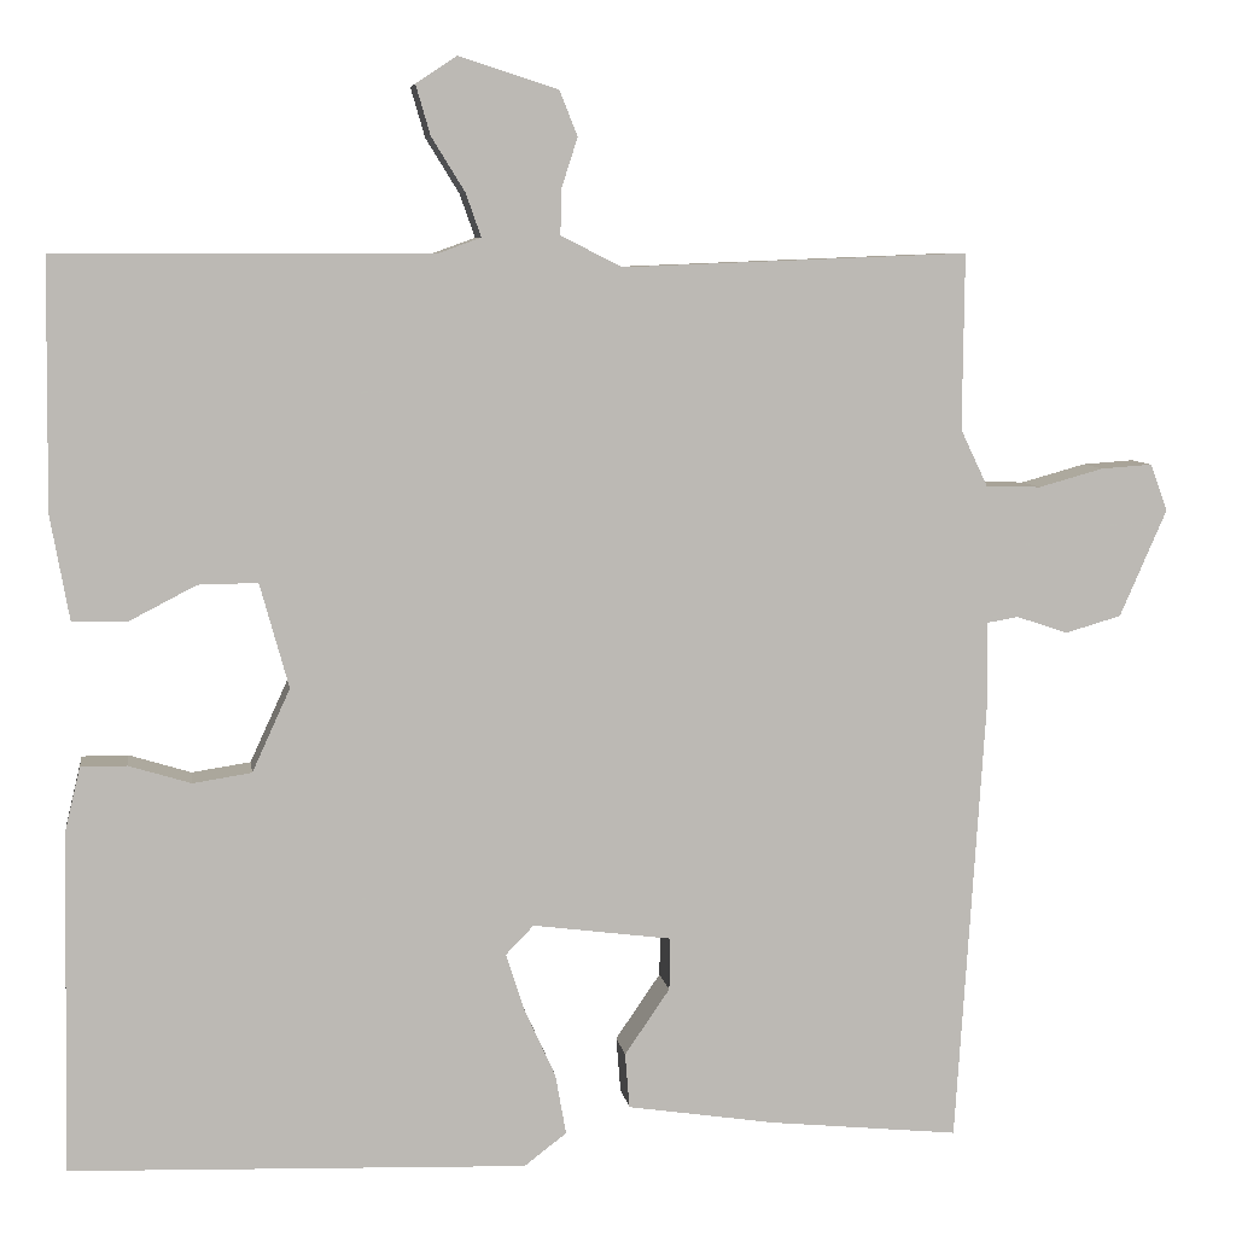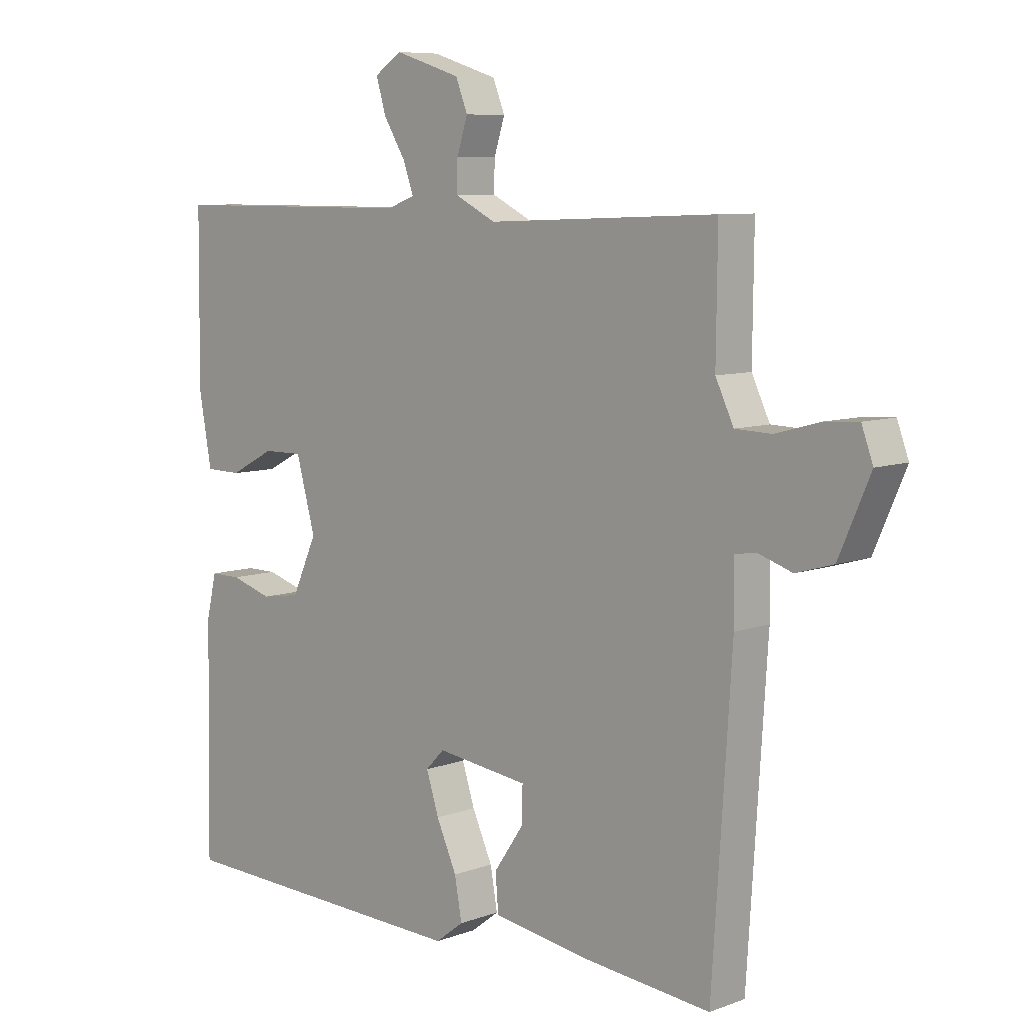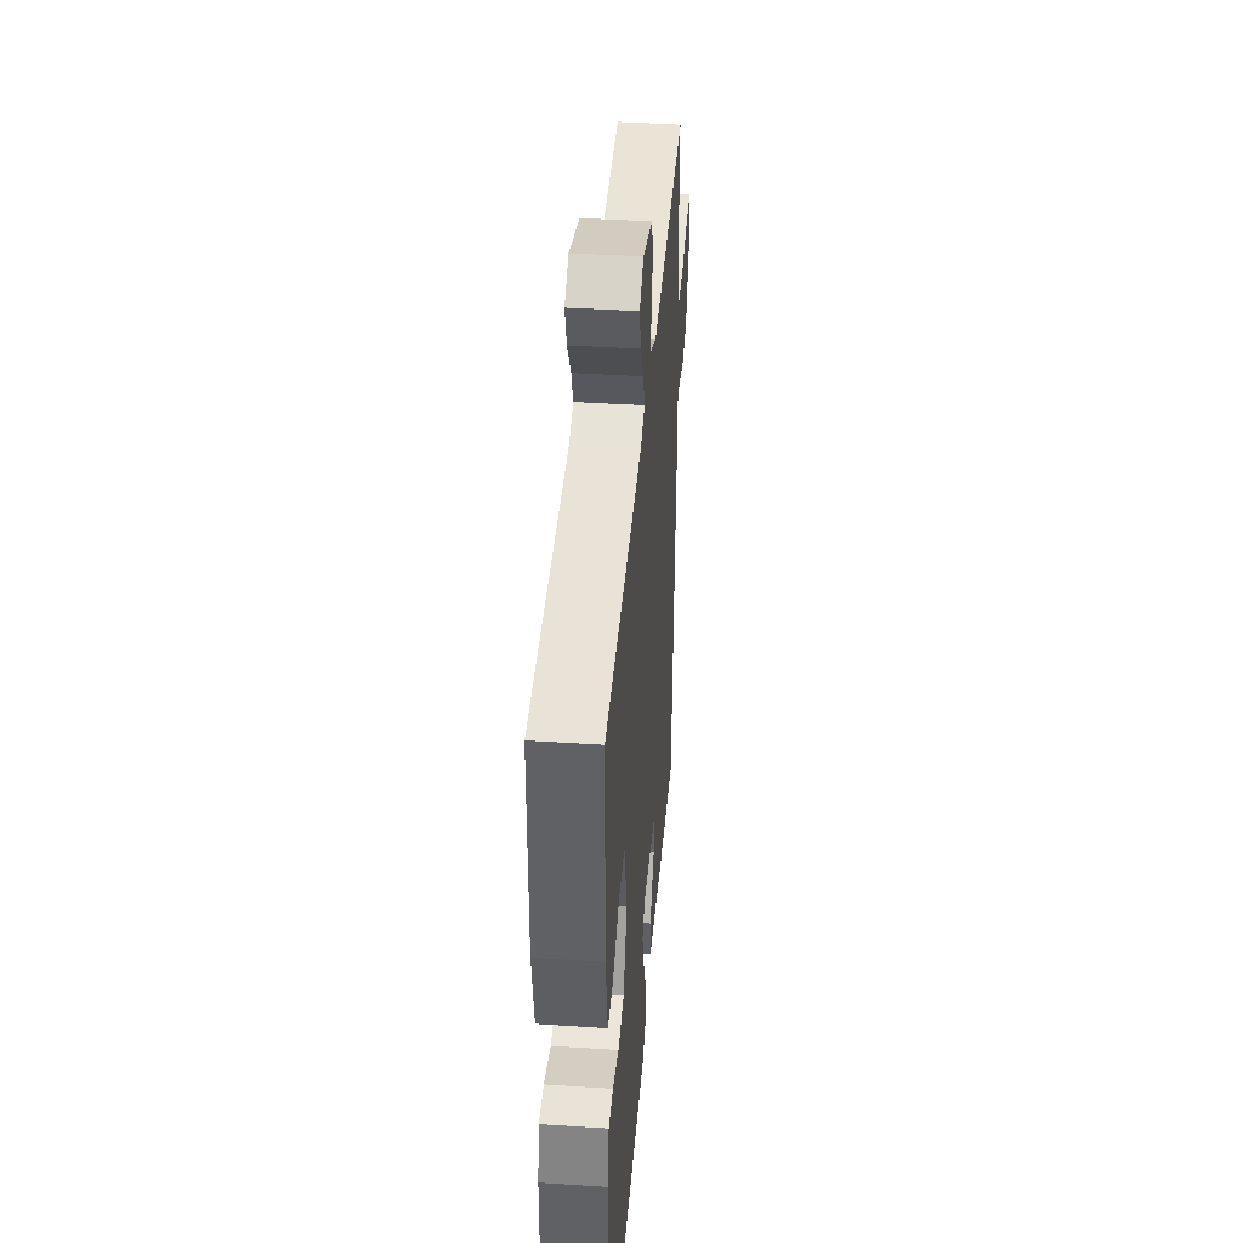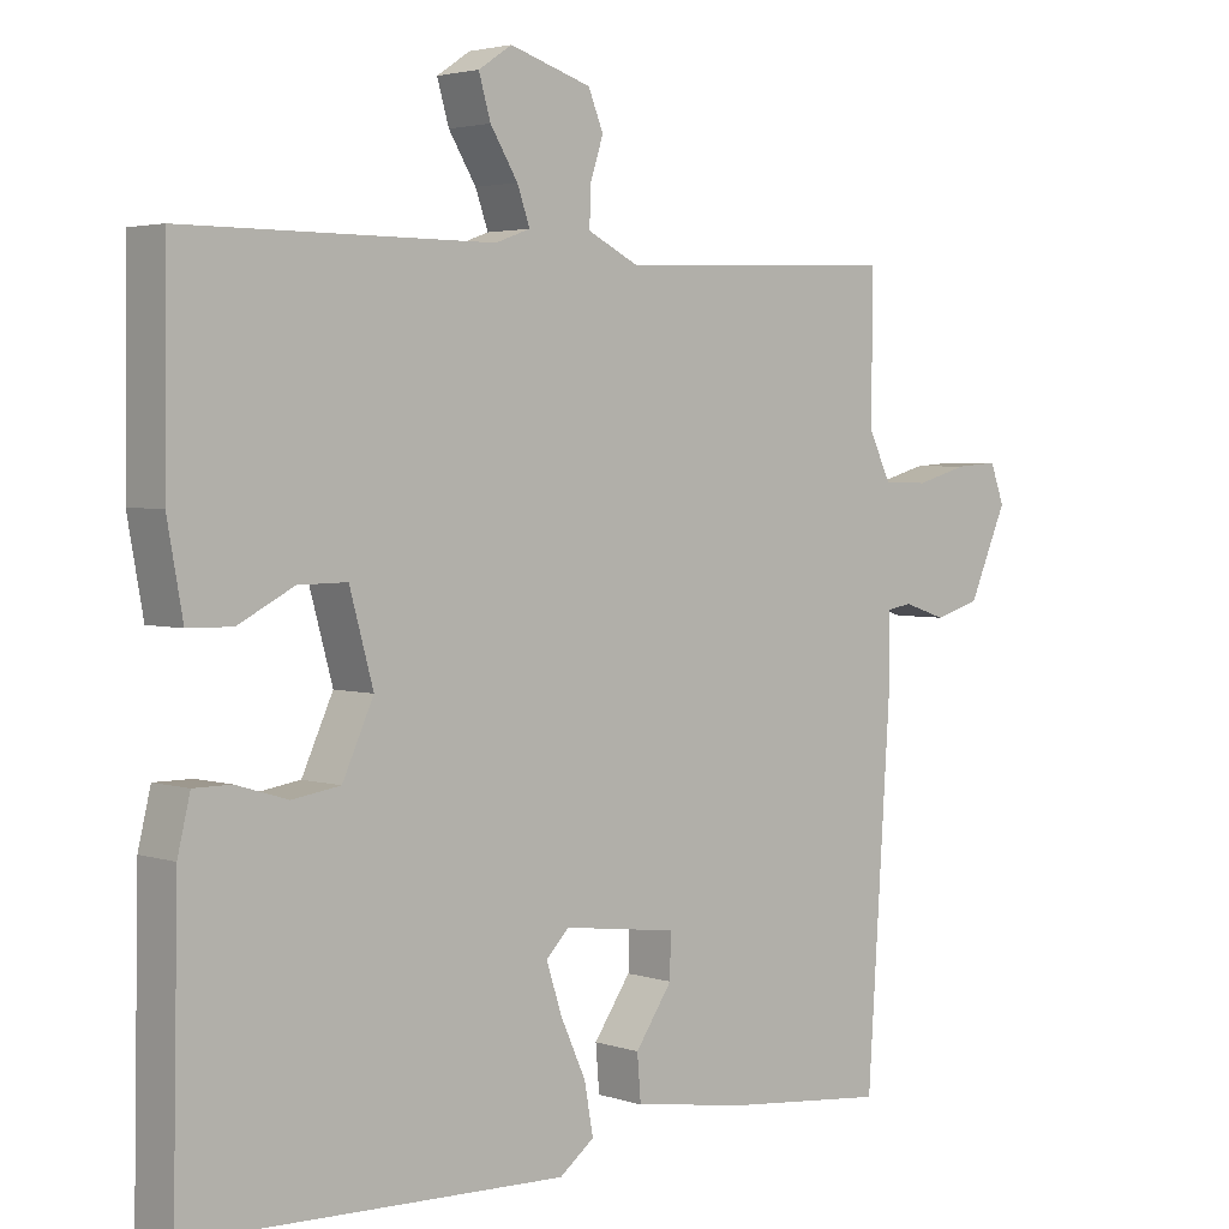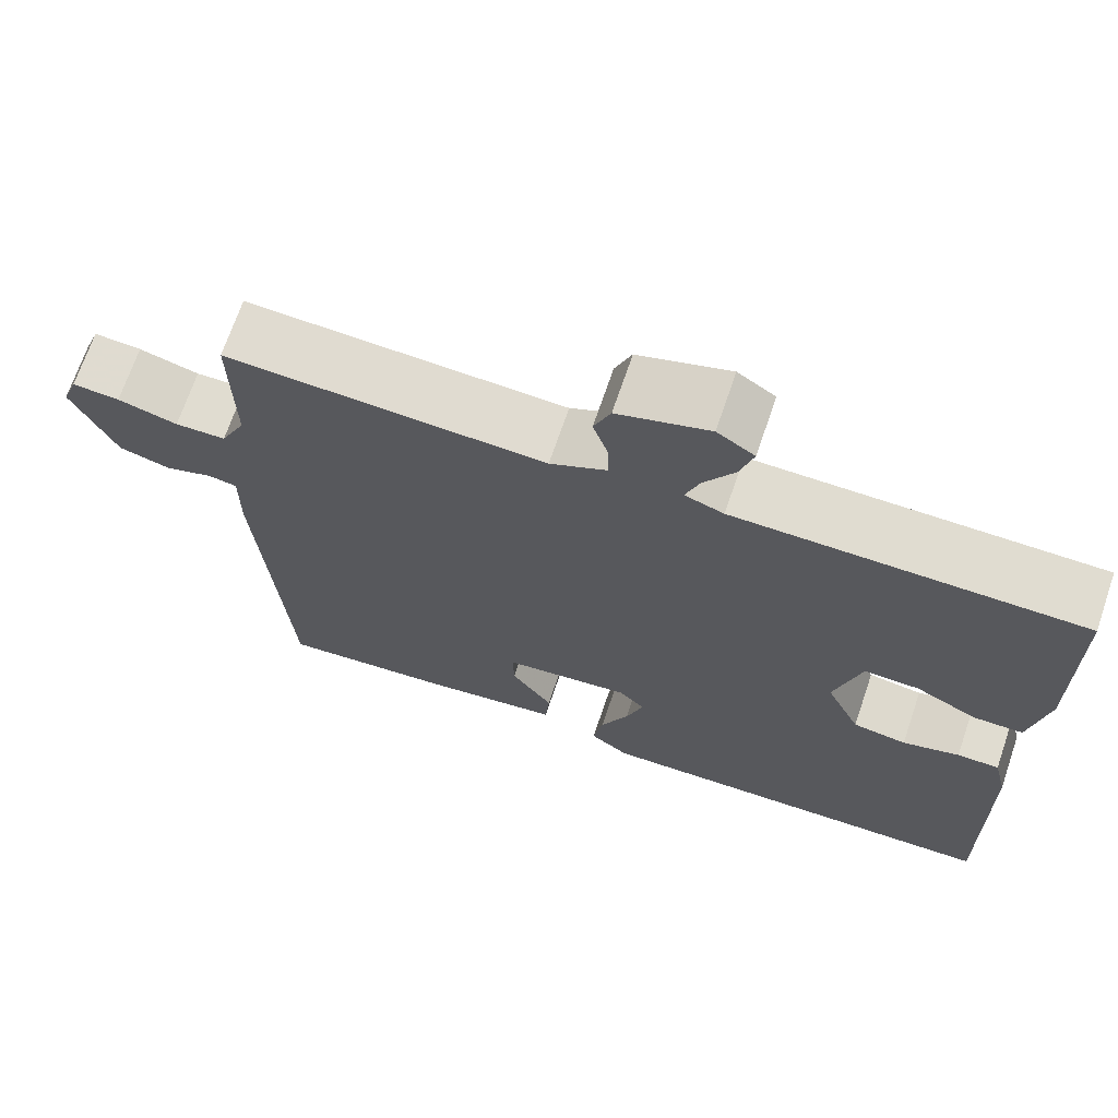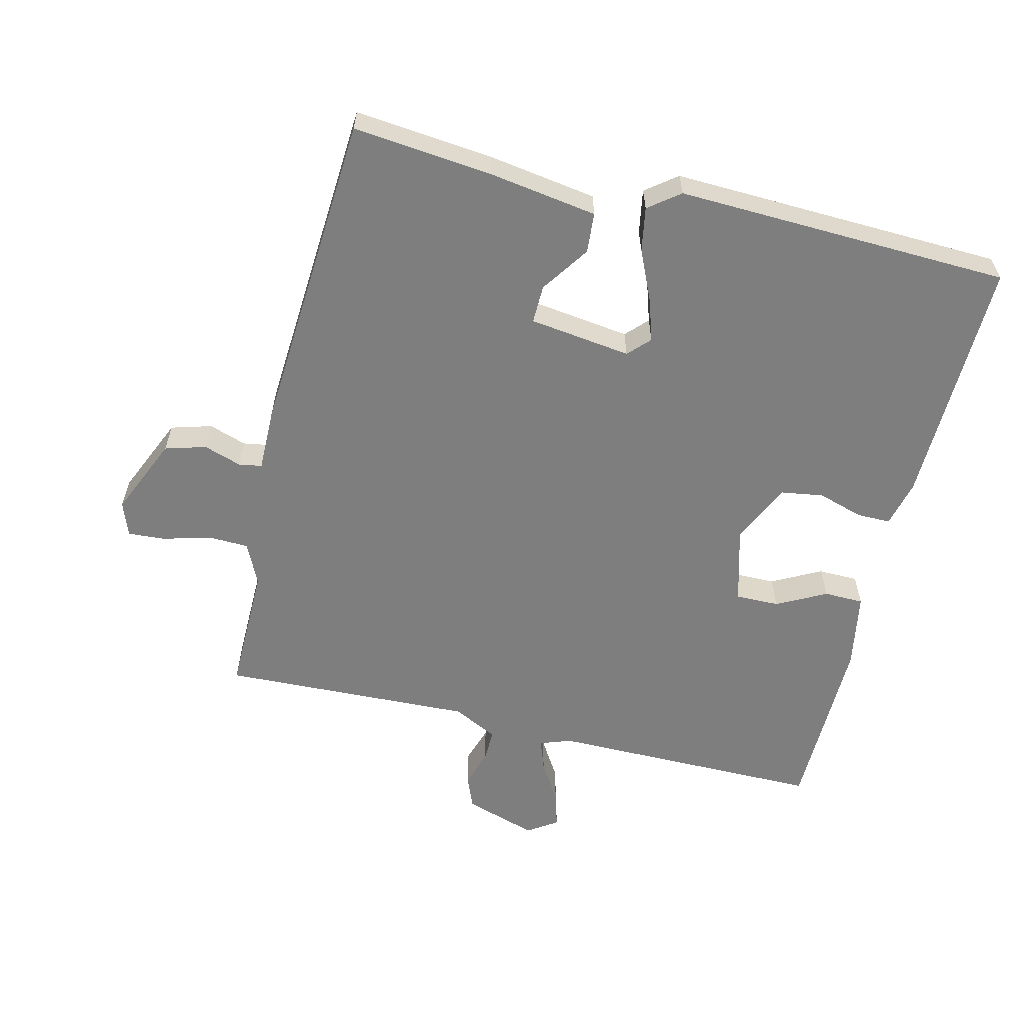
<metadata>
{"format":"obj","ext":"obj","renderer":"f3d","projection":"perspective","resolution":1024,"background":"white","views":[{"elev":7.0,"azim":-8.3,"up":"+Z"},{"elev":7.9,"azim":44.4,"up":"+Z"},{"elev":41.5,"azim":-85.4,"up":"+Z"},{"elev":3.2,"azim":-42.1,"up":"+Z"},{"elev":69.6,"azim":-161.2,"up":"+Z"},{"elev":-59.4,"azim":166.3,"up":"+Y"}]}
</metadata>
<code>
v -0.5 0.07 0.5
v -0.084 0.07 0.5
v -0.037 0.07 0.517
v -0.054 0.07 0.565
v -0.091 0.07 0.625
v -0.107 0.07 0.68
v -0.062 0.07 0.71
v 0.048 0.07 0.675
v 0.068 0.07 0.625
v 0.05 0.07 0.569
v 0.049 0.07 0.519
v 0.117 0.07 0.485
v 0.5 0.07 0.5
v 0.498 0.07 0.305
v 0.528 0.07 0.242
v 0.589 0.07 0.24
v 0.661 0.07 0.26
v 0.718 0.07 0.264
v 0.737 0.07 0.212
v 0.685 0.07 0.093
v 0.623 0.07 0.075
v 0.566 0.07 0.094
v 0.531 0.07 0.088
v 0.532 0.07 -0.008
v 0.5 0.07 -0.5
v 0.29 0.07 -0.479
v 0.125 0.07 -0.454
v 0.12 0.07 -0.393
v 0.17 0.07 -0.32
v 0.171 0.07 -0.262
v 0.017 0.07 -0.242
v -0.014 0.07 -0.274
v 0.007 0.07 -0.339
v 0.041 0.07 -0.414
v 0.053 0.07 -0.481
v 0.006 0.07 -0.517
v -0.5 0.07 -0.5
v -0.493 0.07 -0.122
v -0.476 0.07 -0.051
v -0.425 0.07 -0.051
v -0.356 0.07 -0.072
v -0.291 0.07 -0.062
v -0.249 0.07 0.03
v -0.281 0.07 0.146
v -0.347 0.07 0.145
v -0.422 0.07 0.106
v -0.482 0.07 0.107
v -0.503 0.07 0.224
v -0.5 0 0.5
v -0.084 0 0.5
v -0.037 0 0.517
v -0.054 0 0.565
v -0.091 0 0.625
v -0.107 0 0.68
v -0.062 0 0.71
v 0.048 0 0.675
v 0.068 0 0.625
v 0.05 0 0.569
v 0.049 0 0.519
v 0.117 0 0.485
v 0.5 0 0.5
v 0.498 0 0.305
v 0.528 0 0.242
v 0.589 0 0.24
v 0.661 0 0.26
v 0.718 0 0.264
v 0.737 0 0.212
v 0.685 0 0.093
v 0.623 0 0.075
v 0.566 0 0.094
v 0.531 0 0.088
v 0.532 0 -0.008
v 0.5 0 -0.5
v 0.29 0 -0.479
v 0.125 0 -0.454
v 0.12 0 -0.393
v 0.17 0 -0.32
v 0.171 0 -0.262
v 0.017 0 -0.242
v -0.014 0 -0.274
v 0.007 0 -0.339
v 0.041 0 -0.414
v 0.053 0 -0.481
v 0.006 0 -0.517
v -0.5 0 -0.5
v -0.493 0 -0.122
v -0.476 0 -0.051
v -0.425 0 -0.051
v -0.356 0 -0.072
v -0.291 0 -0.062
v -0.249 0 0.03
v -0.281 0 0.146
v -0.347 0 0.145
v -0.422 0 0.106
v -0.482 0 0.107
v -0.503 0 0.224
f 48 1 2
f 47 48 2
f 46 47 2
f 45 46 2
f 44 45 2 3
f 43 44 3
f 39 40 41
f 38 39 41
f 37 38 41
f 36 37 41
f 35 36 41
f 34 35 41
f 33 34 41
f 32 33 41 42
f 31 32 42 43
f 27 28 29
f 26 27 29
f 25 26 29
f 24 25 29
f 23 24 29
f 23 29 30
f 20 21 22
f 19 20 22
f 18 19 22
f 17 18 22
f 16 17 22
f 15 16 22 23
f 31 43 3
f 30 31 3
f 23 30 3
f 15 23 3
f 14 15 3
f 8 9 10
f 7 8 10
f 6 7 10
f 5 6 10
f 4 5 10
f 4 10 11
f 3 4 11 12
f 12 13 14
f 3 12 14
f 50 49 96
f 50 96 95
f 50 95 94
f 50 94 93
f 51 50 93 92
f 51 92 91
f 89 88 87
f 89 87 86
f 89 86 85
f 89 85 84
f 89 84 83
f 89 83 82
f 89 82 81
f 90 89 81 80
f 91 90 80 79
f 77 76 75
f 77 75 74
f 77 74 73
f 77 73 72
f 77 72 71
f 78 77 71
f 70 69 68
f 70 68 67
f 70 67 66
f 70 66 65
f 70 65 64
f 71 70 64 63
f 51 91 79
f 51 79 78
f 51 78 71
f 51 71 63
f 51 63 62
f 58 57 56
f 58 56 55
f 58 55 54
f 58 54 53
f 58 53 52
f 59 58 52
f 60 59 52 51
f 62 61 60
f 62 60 51
f 1 49 50 2
f 2 50 51 3
f 3 51 52 4
f 4 52 53 5
f 5 53 54 6
f 6 54 55 7
f 7 55 56 8
f 8 56 57 9
f 9 57 58 10
f 10 58 59 11
f 11 59 60 12
f 12 60 61 13
f 13 61 62 14
f 14 62 63 15
f 15 63 64 16
f 16 64 65 17
f 17 65 66 18
f 18 66 67 19
f 19 67 68 20
f 20 68 69 21
f 21 69 70 22
f 22 70 71 23
f 23 71 72 24
f 24 72 73 25
f 25 73 74 26
f 26 74 75 27
f 27 75 76 28
f 28 76 77 29
f 29 77 78 30
f 30 78 79 31
f 31 79 80 32
f 32 80 81 33
f 33 81 82 34
f 34 82 83 35
f 35 83 84 36
f 36 84 85 37
f 37 85 86 38
f 38 86 87 39
f 39 87 88 40
f 40 88 89 41
f 41 89 90 42
f 42 90 91 43
f 43 91 92 44
f 44 92 93 45
f 45 93 94 46
f 46 94 95 47
f 47 95 96 48
f 48 96 49 1

</code>
